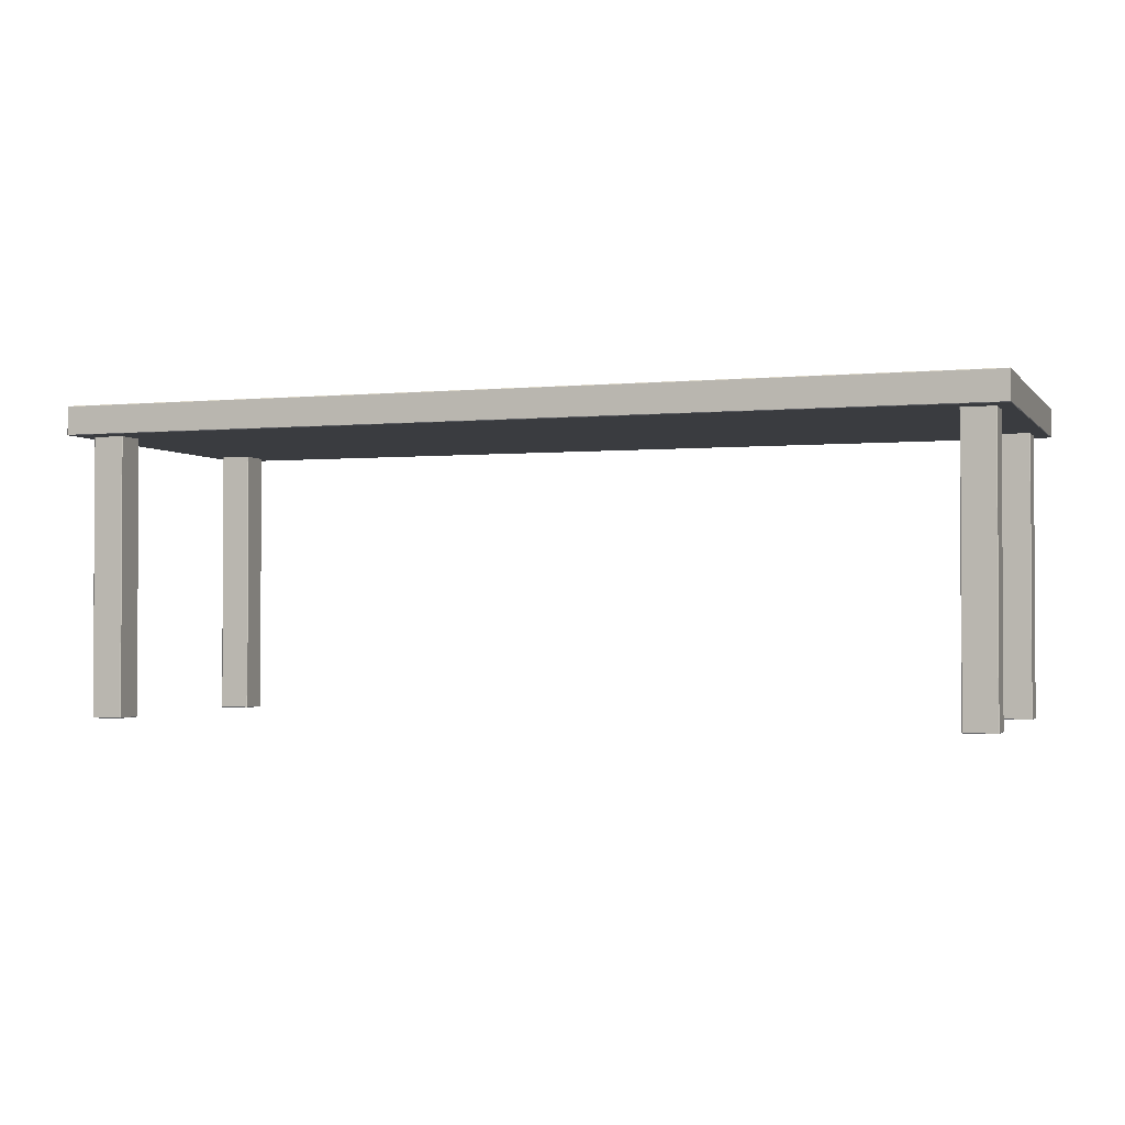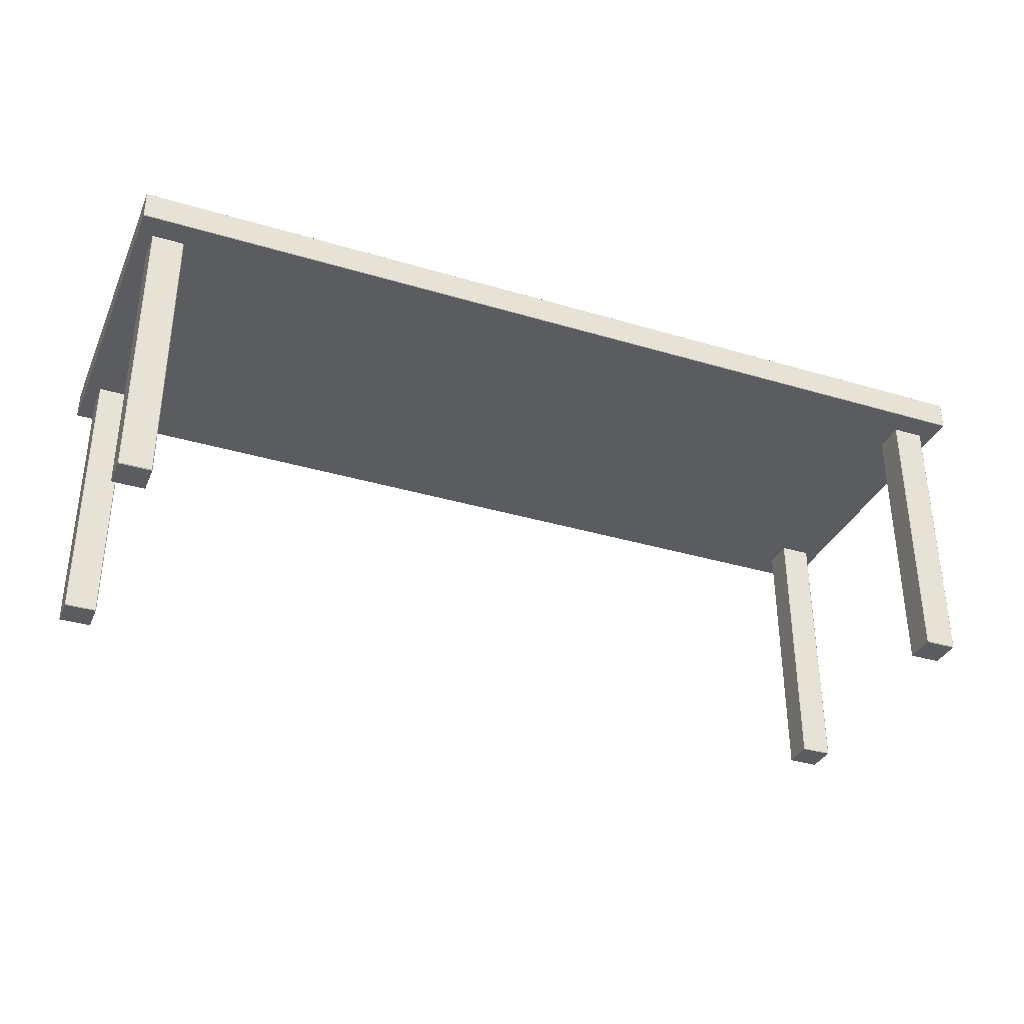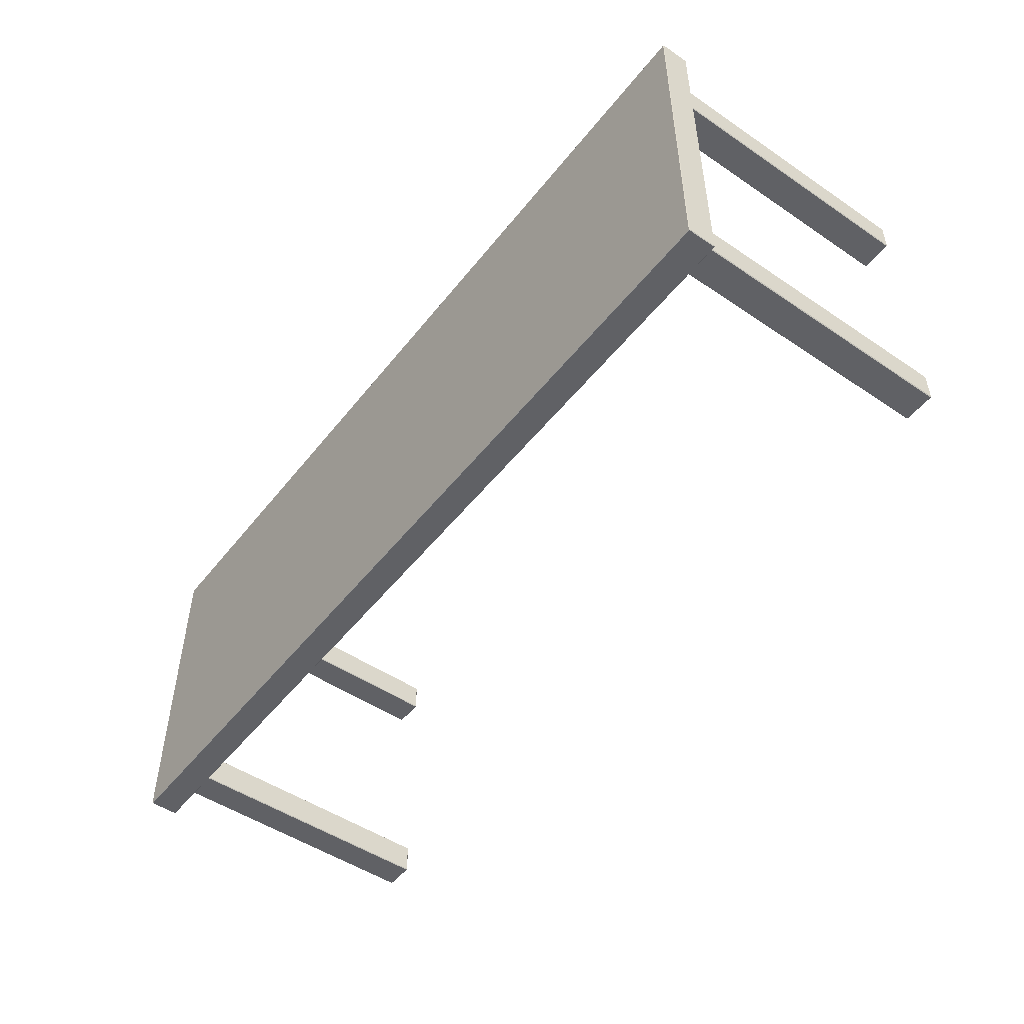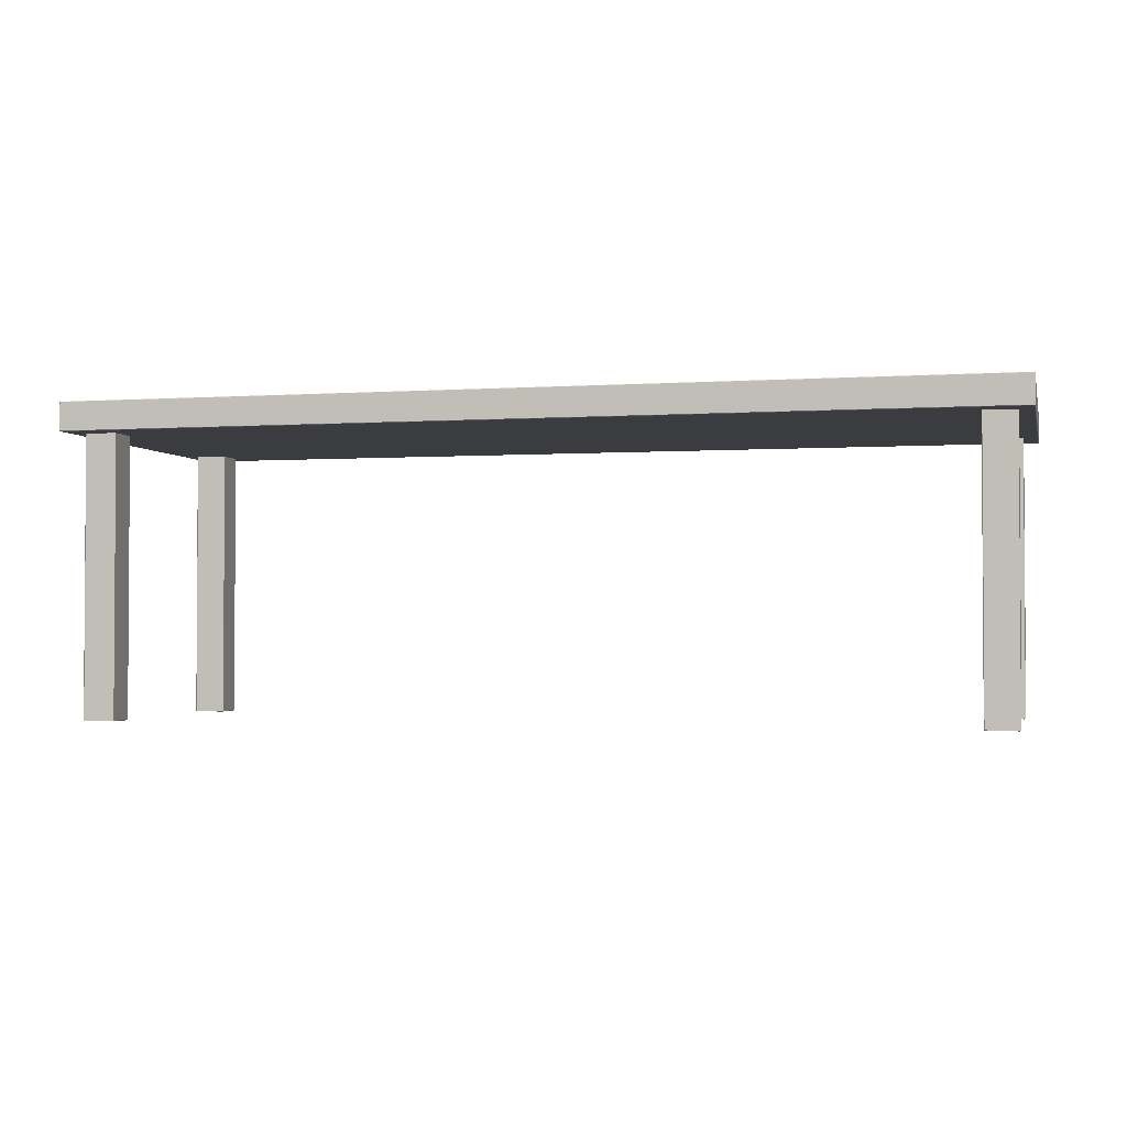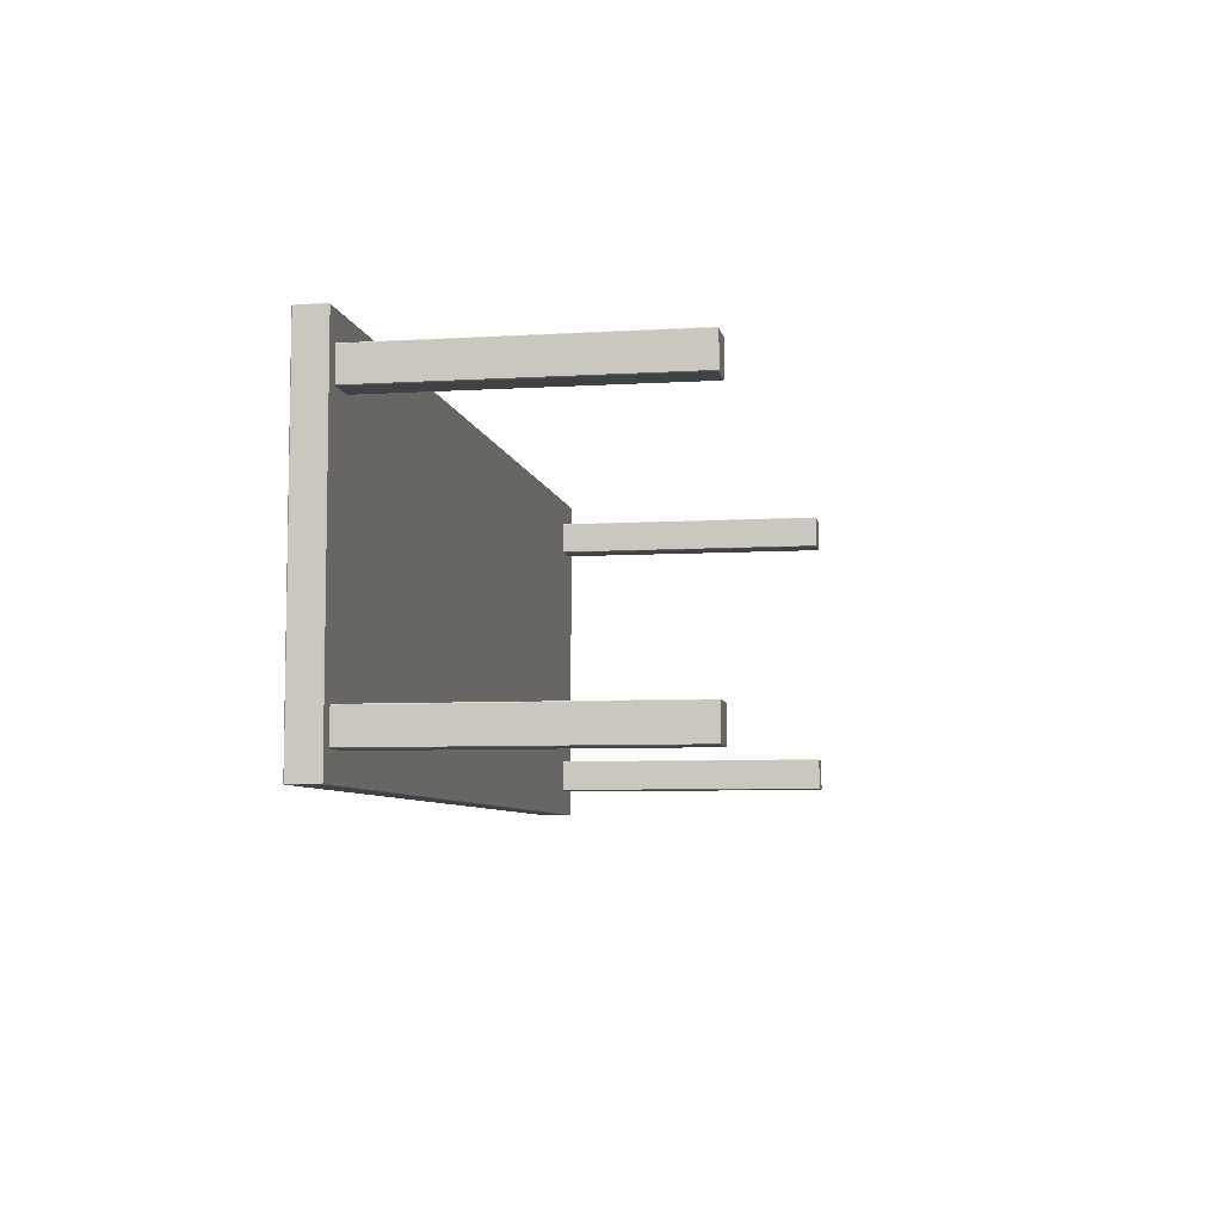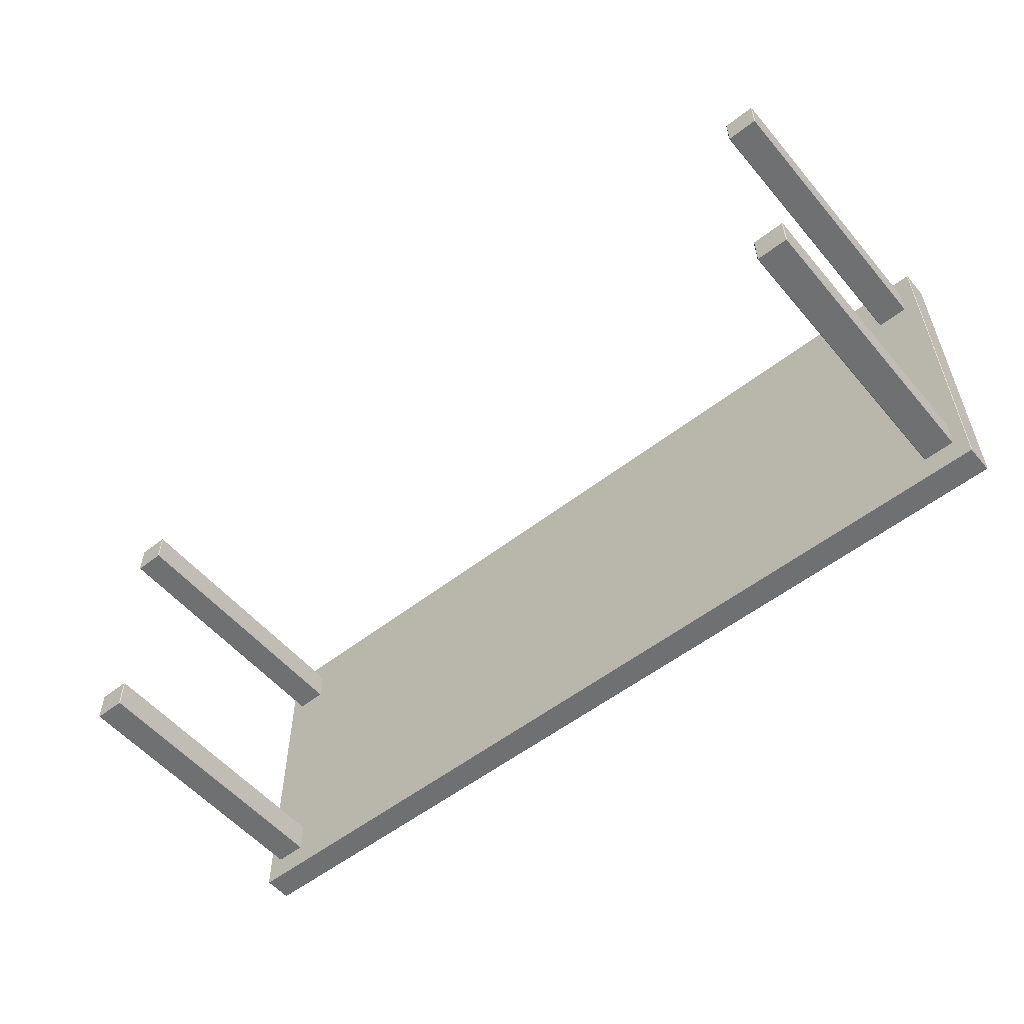
<metadata>
{"format":"obj","ext":"obj","renderer":"f3d","projection":"perspective","resolution":1024,"background":"white","views":[{"elev":-1.7,"azim":19.2,"up":"+Y"},{"elev":-34.7,"azim":-21.8,"up":"+Y"},{"elev":-49.8,"azim":-126.7,"up":"+Z"},{"elev":-2.1,"azim":-166.2,"up":"+Y"},{"elev":-6.7,"azim":-80.1,"up":"+Z"},{"elev":-54.8,"azim":39.5,"up":"+Z"}]}
</metadata>
<code>
o mesa_
v -6.081 3.703 2.29
v -6.081 3.71 2.298
v -6.088 3.71 2.29
v -6.081 4.08 2.298
v -6.081 4.088 2.29
v -6.088 4.08 2.29
v -6.081 3.703 -2.29
v -6.088 3.71 -2.29
v -6.081 3.71 -2.298
v -6.081 4.088 -2.29
v -6.081 4.08 -2.298
v -6.088 4.08 -2.29
v 6.081 3.703 2.29
v 6.088 3.71 2.29
v 6.081 3.71 2.298
v 6.081 4.088 2.29
v 6.081 4.08 2.298
v 6.088 4.08 2.29
v 6.081 3.703 -2.29
v 6.081 3.71 -2.298
v 6.088 3.71 -2.29
v 6.081 4.088 -2.29
v 6.088 4.08 -2.29
v 6.081 4.08 -2.298
v 5.48 3.76 1.944
v 5.48 3.751 1.954
v 5.471 3.751 1.944
v 5.48 -0.004021 1.954
v 5.48 -0.0132 1.944
v 5.471 -0.004021 1.944
v 5.48 3.76 1.54
v 5.471 3.751 1.54
v 5.48 3.751 1.531
v 5.48 -0.0132 1.54
v 5.48 -0.004021 1.531
v 5.471 -0.004021 1.54
v 5.884 3.76 1.944
v 5.893 3.751 1.944
v 5.884 3.751 1.954
v 5.884 -0.0132 1.944
v 5.884 -0.004021 1.954
v 5.893 -0.004021 1.944
v 5.884 3.76 1.54
v 5.884 3.751 1.531
v 5.893 3.751 1.54
v 5.884 -0.0132 1.54
v 5.893 -0.004021 1.54
v 5.884 -0.004021 1.531
v -5.48 3.76 1.944
v -5.471 3.751 1.944
v -5.48 3.751 1.954
v -5.48 -0.004021 1.954
v -5.471 -0.004021 1.944
v -5.48 -0.0132 1.944
v -5.48 3.76 1.54
v -5.48 3.751 1.531
v -5.471 3.751 1.54
v -5.48 -0.0132 1.54
v -5.471 -0.004021 1.54
v -5.48 -0.004021 1.531
v -5.884 3.76 1.944
v -5.884 3.751 1.954
v -5.893 3.751 1.944
v -5.884 -0.0132 1.944
v -5.893 -0.004021 1.944
v -5.884 -0.004021 1.954
v -5.884 3.76 1.54
v -5.893 3.751 1.54
v -5.884 3.751 1.531
v -5.884 -0.0132 1.54
v -5.884 -0.004021 1.531
v -5.893 -0.004021 1.54
v 5.48 3.76 -1.944
v 5.471 3.751 -1.944
v 5.48 3.751 -1.954
v 5.48 -0.004021 -1.954
v 5.471 -0.004021 -1.944
v 5.48 -0.0132 -1.944
v 5.48 3.76 -1.54
v 5.48 3.751 -1.531
v 5.471 3.751 -1.54
v 5.48 -0.0132 -1.54
v 5.471 -0.004021 -1.54
v 5.48 -0.004021 -1.531
v 5.884 3.76 -1.944
v 5.884 3.751 -1.954
v 5.893 3.751 -1.944
v 5.884 -0.0132 -1.944
v 5.893 -0.004021 -1.944
v 5.884 -0.004021 -1.954
v 5.884 3.76 -1.54
v 5.893 3.751 -1.54
v 5.884 3.751 -1.531
v 5.884 -0.0132 -1.54
v 5.884 -0.004021 -1.531
v 5.893 -0.004021 -1.54
v -5.48 3.76 -1.944
v -5.48 3.751 -1.954
v -5.471 3.751 -1.944
v -5.48 -0.004021 -1.954
v -5.48 -0.0132 -1.944
v -5.471 -0.004021 -1.944
v -5.48 3.76 -1.54
v -5.471 3.751 -1.54
v -5.48 3.751 -1.531
v -5.48 -0.0132 -1.54
v -5.48 -0.004021 -1.531
v -5.471 -0.004021 -1.54
v -5.884 3.76 -1.944
v -5.893 3.751 -1.944
v -5.884 3.751 -1.954
v -5.884 -0.0132 -1.944
v -5.884 -0.004021 -1.954
v -5.893 -0.004021 -1.944
v -5.884 3.76 -1.54
v -5.884 3.751 -1.531
v -5.893 3.751 -1.54
v -5.884 -0.0132 -1.54
v -5.893 -0.004021 -1.54
v -5.884 -0.004021 -1.531
f 39 41 28 26
f 45 47 42 38
f 55 49 61 67
f 46 34 29 40
f 27 30 36 32
f 33 35 48 44
f 62 51 52 66
f 68 63 65 72
f 79 73 85 91
f 70 64 54 58
f 50 57 59 53
f 56 69 71 60
f 86 75 76 90
f 92 87 89 96
f 103 115 109 97
f 94 88 78 82
f 74 81 83 77
f 80 93 95 84
f 111 113 100 98
f 117 119 114 110
f 118 106 101 112
f 99 102 108 104
f 105 107 120 116
f 15 17 4 2
f 21 23 18 14
f 22 10 5 16
f 3 6 12 8
f 9 11 24 20
f 1 2 3
f 4 5 6
f 7 8 9
f 10 11 12
f 13 14 15
f 16 17 18
f 19 20 21
f 22 23 24
f 7 1 3 8
f 2 4 6 3
f 5 10 12 6
f 11 9 8 12
f 19 7 9 20
f 10 22 24 11
f 23 21 20 24
f 13 19 21 14
f 22 16 18 23
f 17 15 14 18
f 1 13 15 2
f 16 5 4 17
f 7 19 13 1
f 25 26 27
f 28 29 30
f 31 32 33
f 34 35 36
f 37 38 39
f 40 41 42
f 43 44 45
f 46 47 48
f 49 50 51
f 52 53 54
f 55 56 57
f 58 59 60
f 61 62 63
f 64 65 66
f 67 68 69
f 70 71 72
f 73 74 75
f 76 77 78
f 79 80 81
f 82 83 84
f 85 86 87
f 88 89 90
f 91 92 93
f 94 95 96
f 97 98 99
f 100 101 102
f 103 104 105
f 106 107 108
f 109 110 111
f 112 113 114
f 115 116 117
f 118 119 120
f 31 25 27 32
f 26 28 30 27
f 29 34 36 30
f 35 33 32 36
f 43 31 33 44
f 34 46 48 35
f 47 45 44 48
f 37 43 45 38
f 46 40 42 47
f 41 39 38 42
f 25 37 39 26
f 40 29 28 41
f 57 50 49 55
f 50 53 52 51
f 53 59 58 54
f 59 57 56 60
f 69 56 55 67
f 60 71 70 58
f 71 69 68 72
f 63 68 67 61
f 72 65 64 70
f 65 63 62 66
f 51 62 61 49
f 66 52 54 64
f 81 74 73 79
f 74 77 76 75
f 77 83 82 78
f 83 81 80 84
f 93 80 79 91
f 84 95 94 82
f 95 93 92 96
f 87 92 91 85
f 96 89 88 94
f 89 87 86 90
f 75 86 85 73
f 90 76 78 88
f 103 97 99 104
f 98 100 102 99
f 101 106 108 102
f 107 105 104 108
f 115 103 105 116
f 106 118 120 107
f 119 117 116 120
f 109 115 117 110
f 118 112 114 119
f 113 111 110 114
f 97 109 111 98
f 112 101 100 113
f 31 43 37 25

</code>
